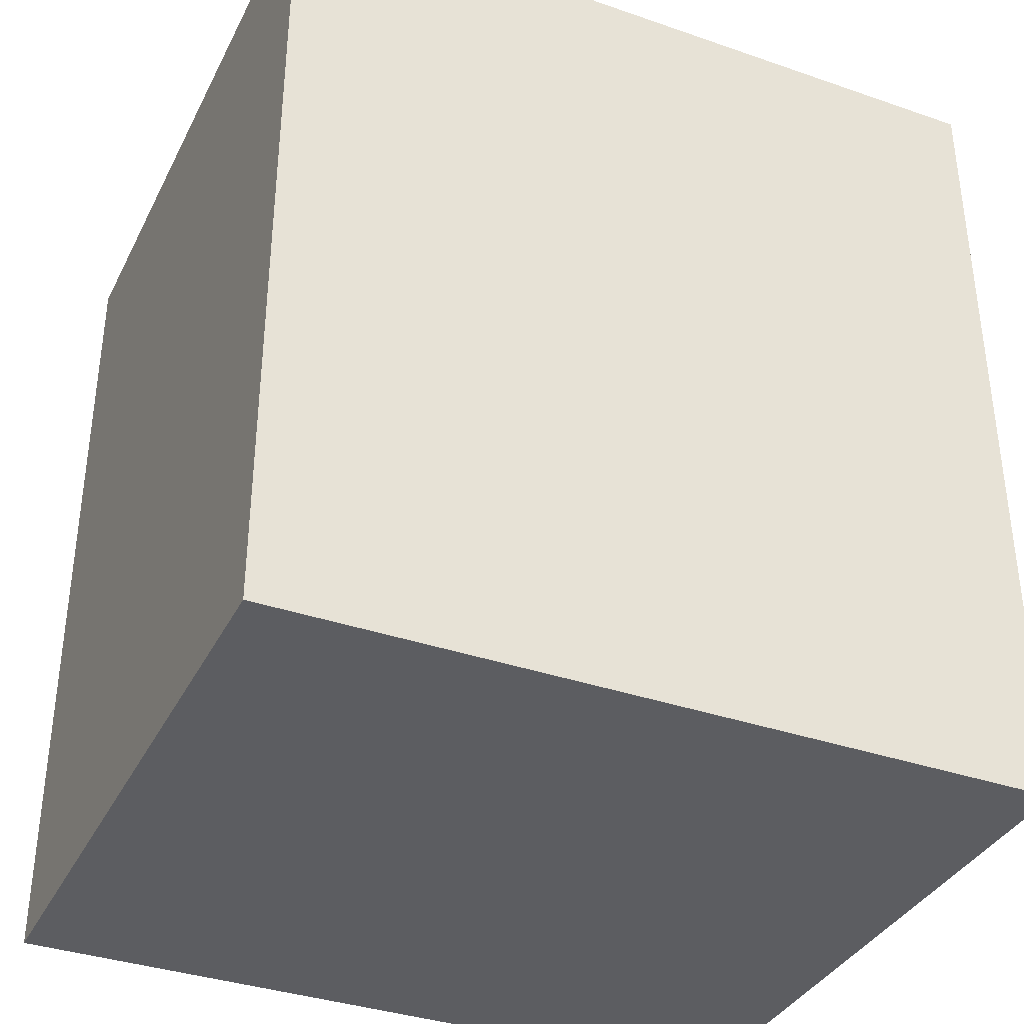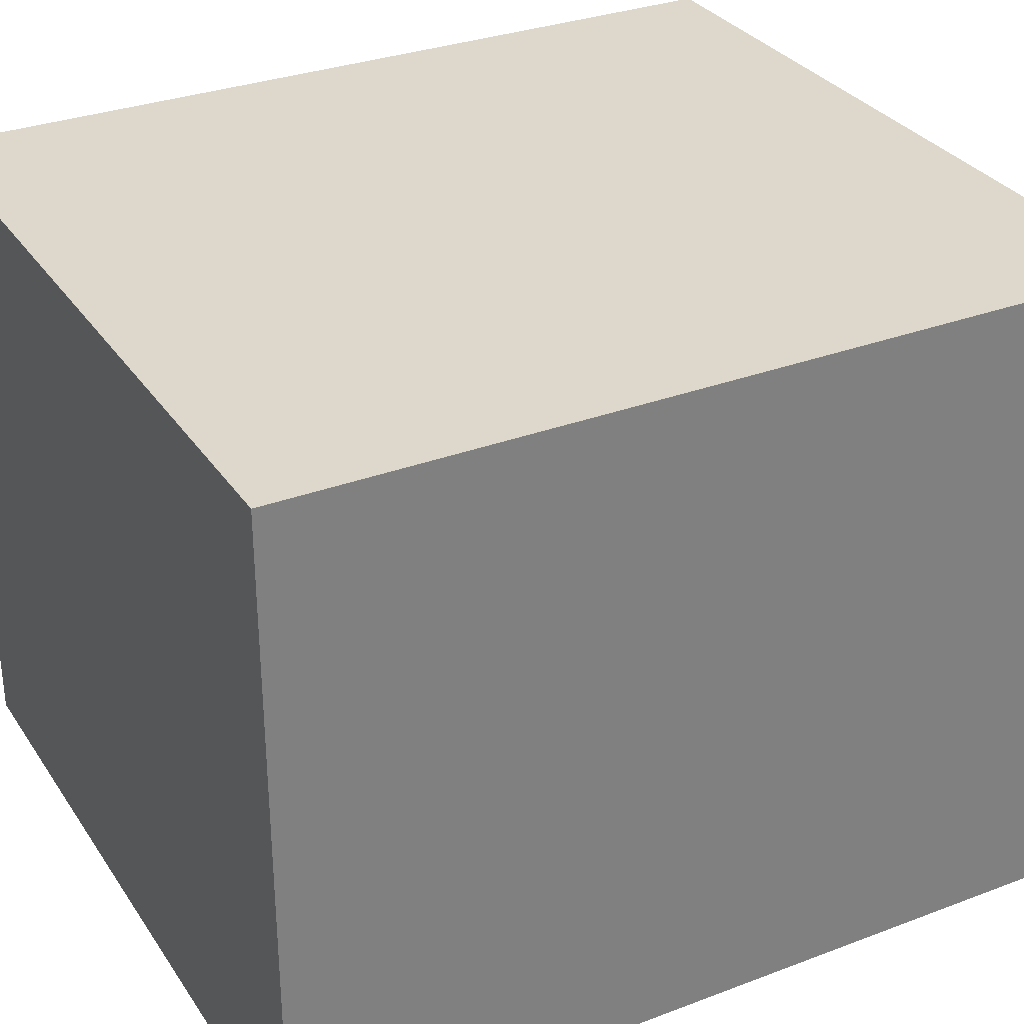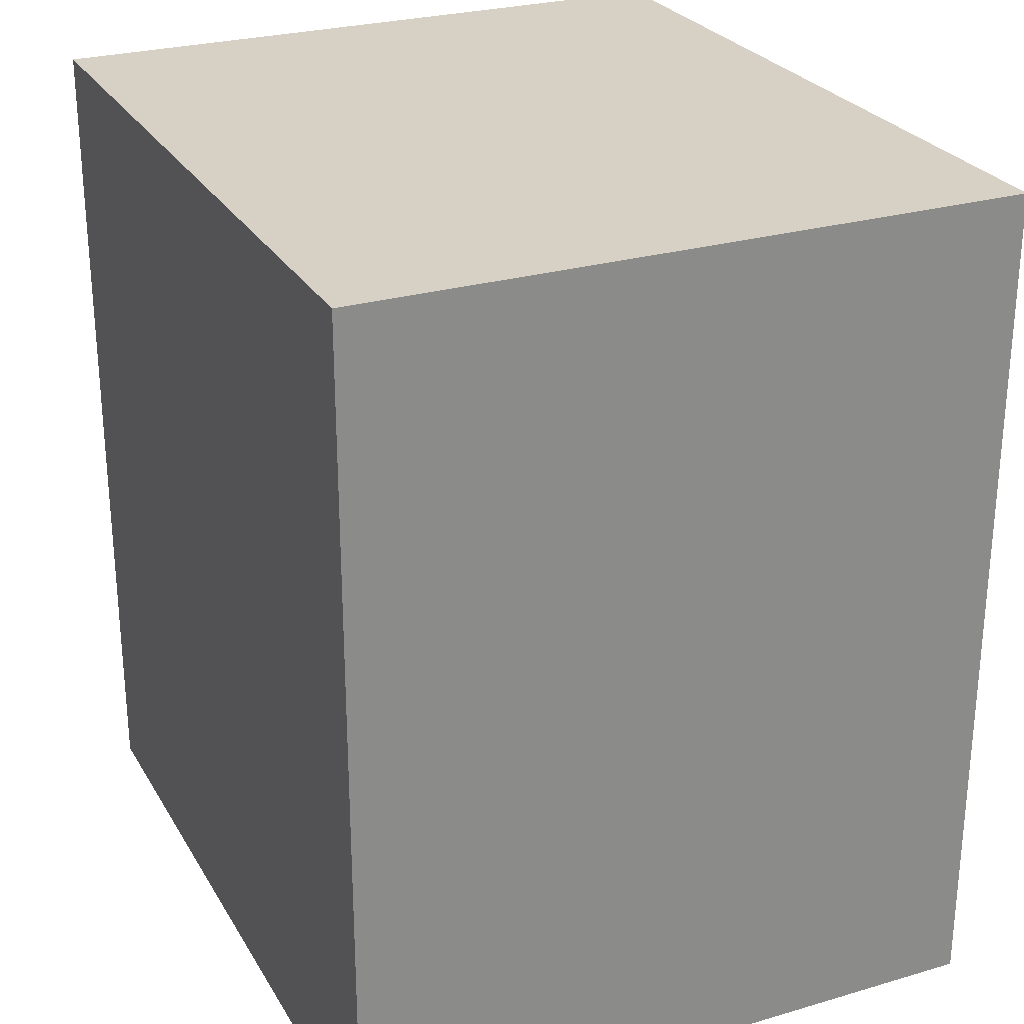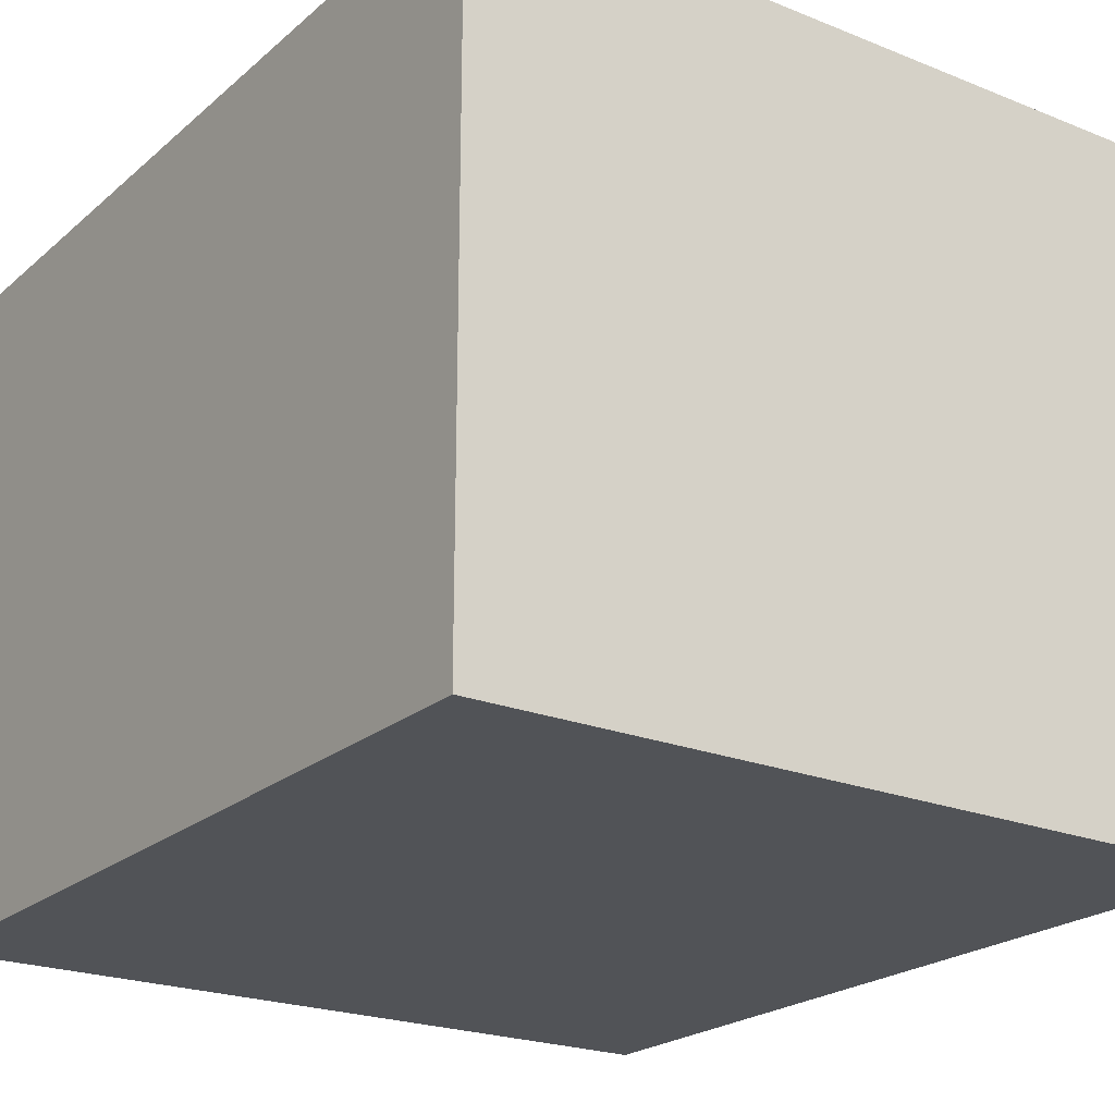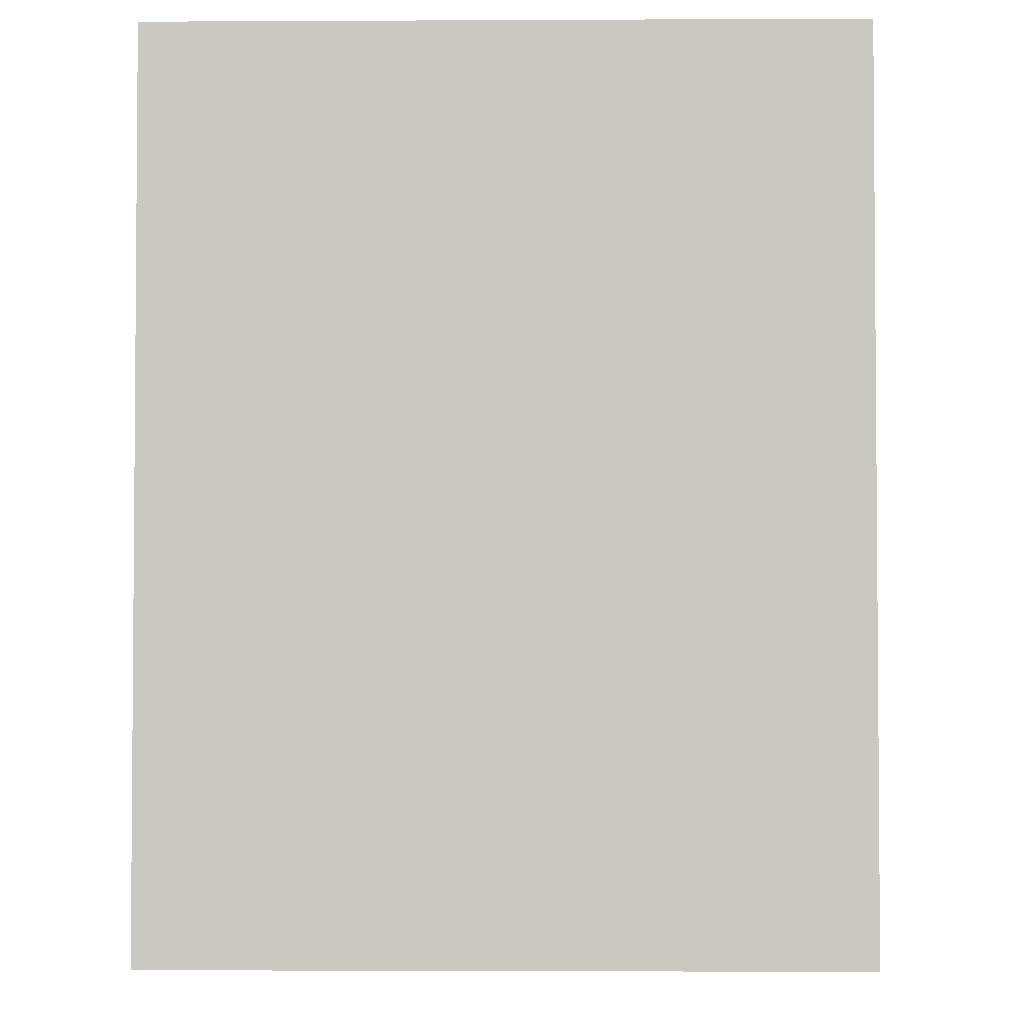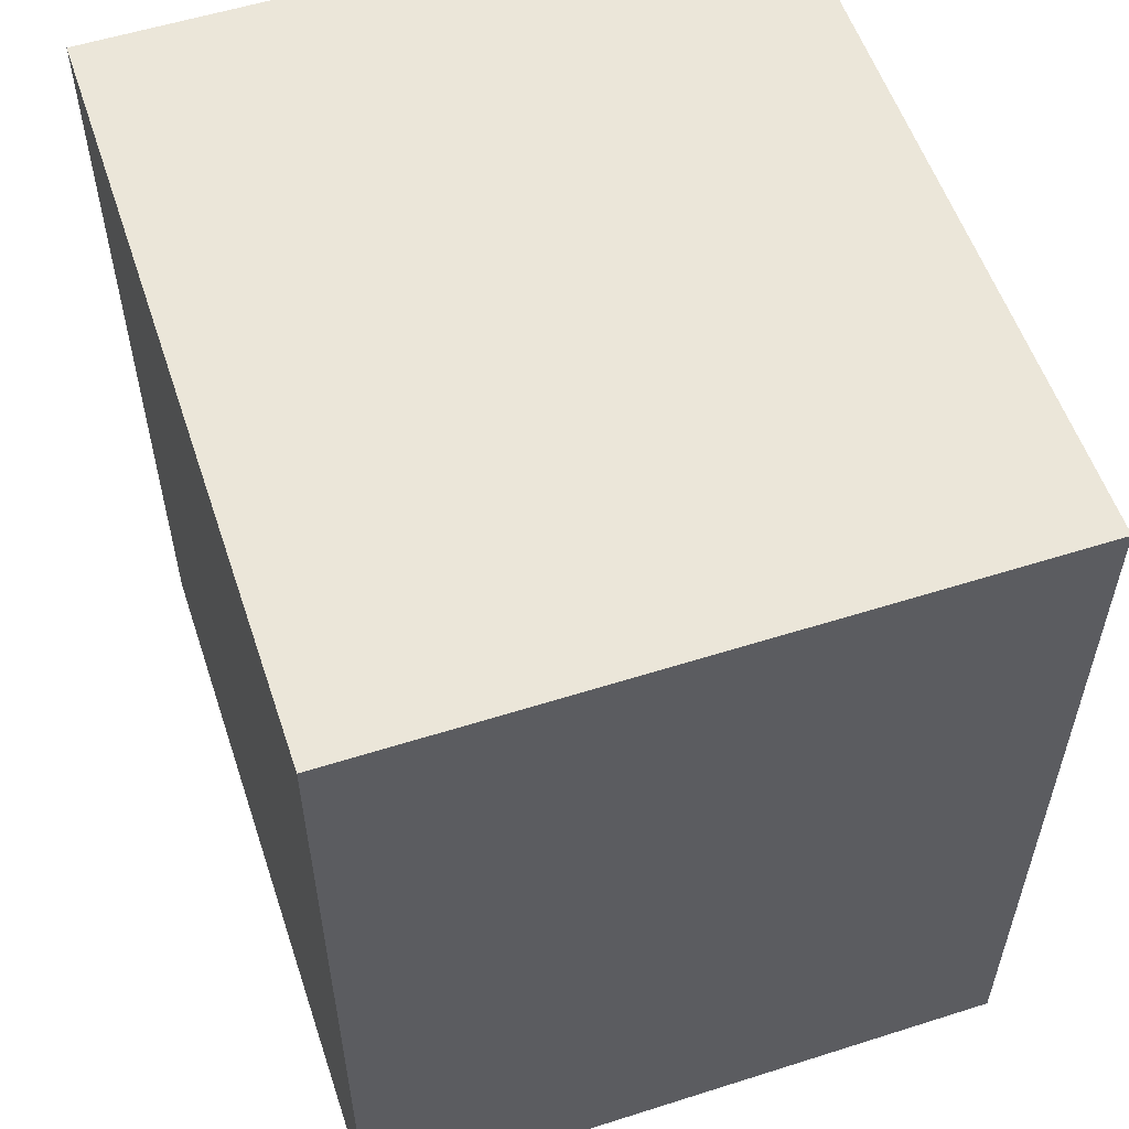
<metadata>
{"format":"obj","ext":"obj","renderer":"f3d","projection":"perspective","resolution":1024,"background":"white","views":[{"elev":-36.4,"azim":155.8,"up":"+Z"},{"elev":31.4,"azim":-118.2,"up":"+Y"},{"elev":26.7,"azim":-114.5,"up":"+Z"},{"elev":-22.2,"azim":145.1,"up":"+Y"},{"elev":-2.8,"azim":91.0,"up":"+Z"},{"elev":56.1,"azim":-108.4,"up":"+Z"}]}
</metadata>
<code>
o BoundingBox
v 0.4836 0.2517 -0.4748
v 0.4836 0.2517 0.5716
v -0.4592 0.2517 0.5716
v -0.4592 0.2517 -0.4748
v 0.4836 1.067 -0.4748
v 0.4836 1.067 0.5716
v -0.4592 1.067 0.5716
v -0.4592 1.067 -0.4748
f 2 4 1
f 8 6 5
f 5 2 1
f 6 3 2
f 7 4 3
f 1 8 5
f 2 3 4
f 8 7 6
f 5 6 2
f 6 7 3
f 7 8 4
f 1 4 8

</code>
